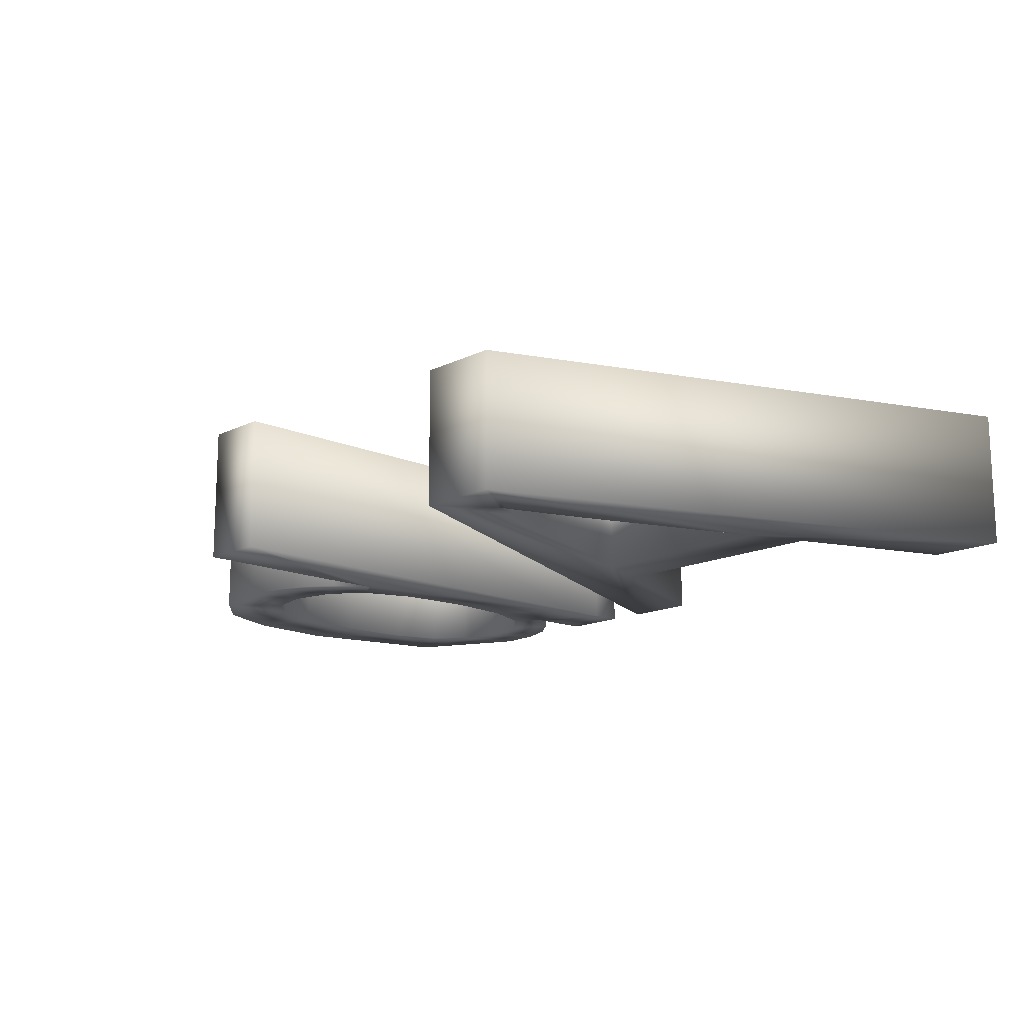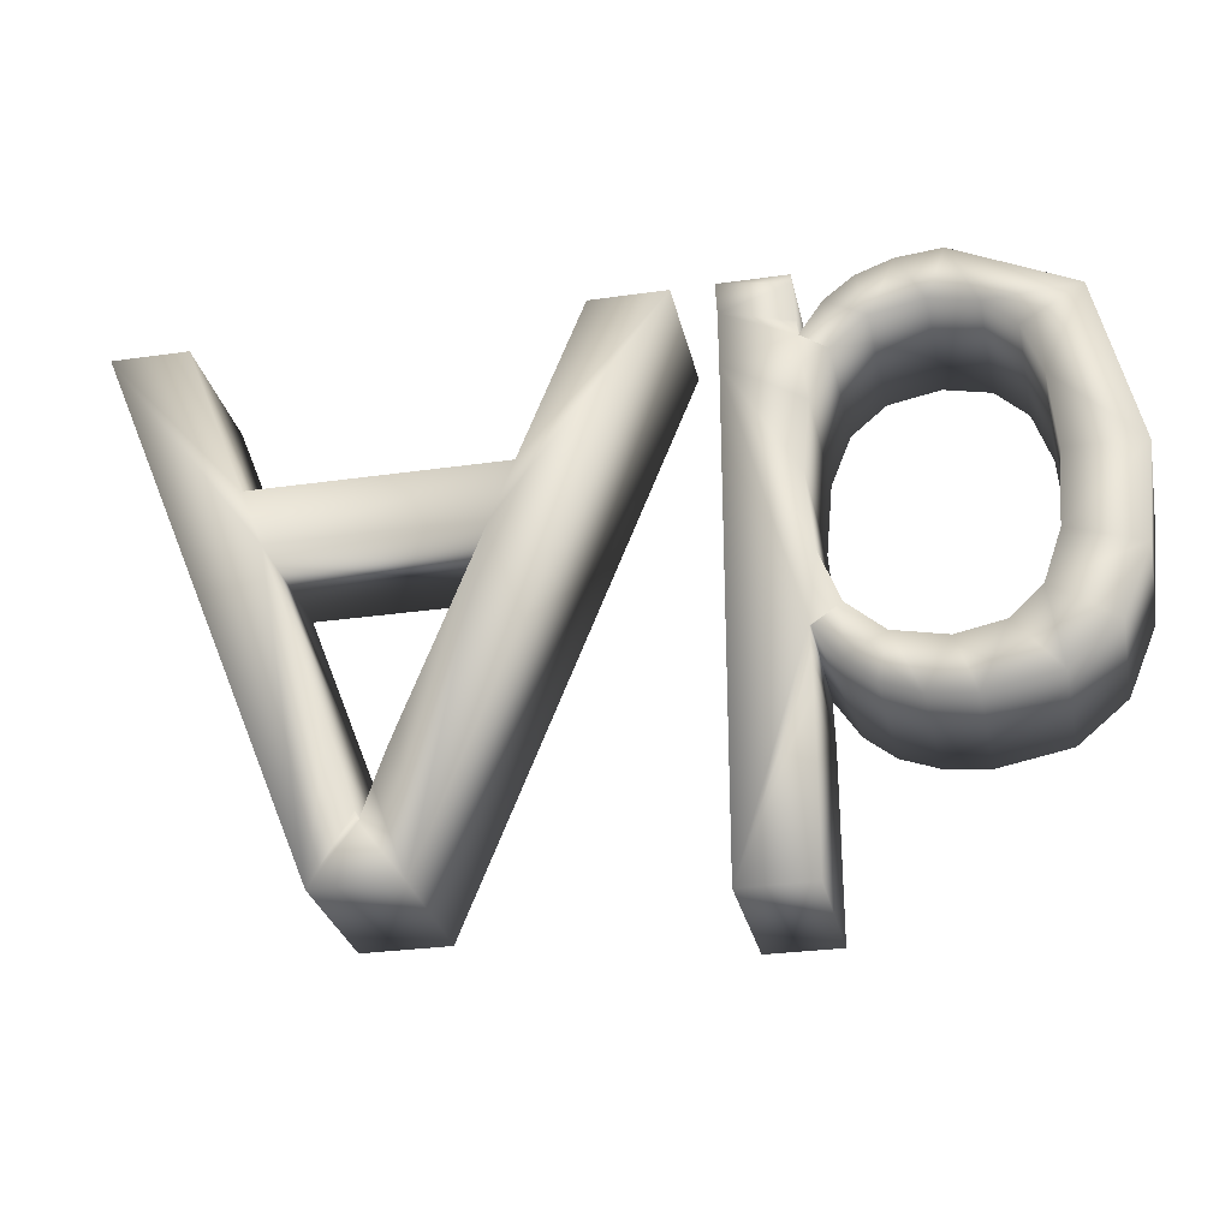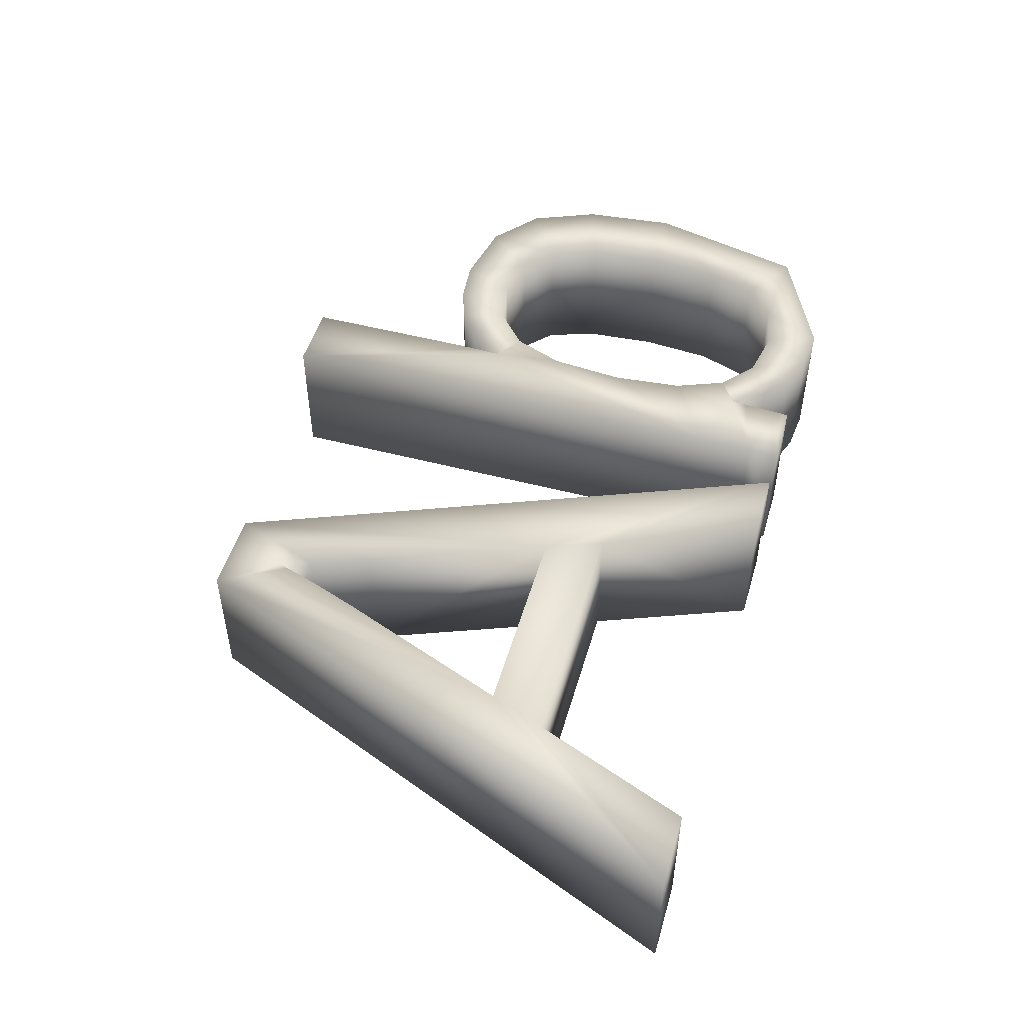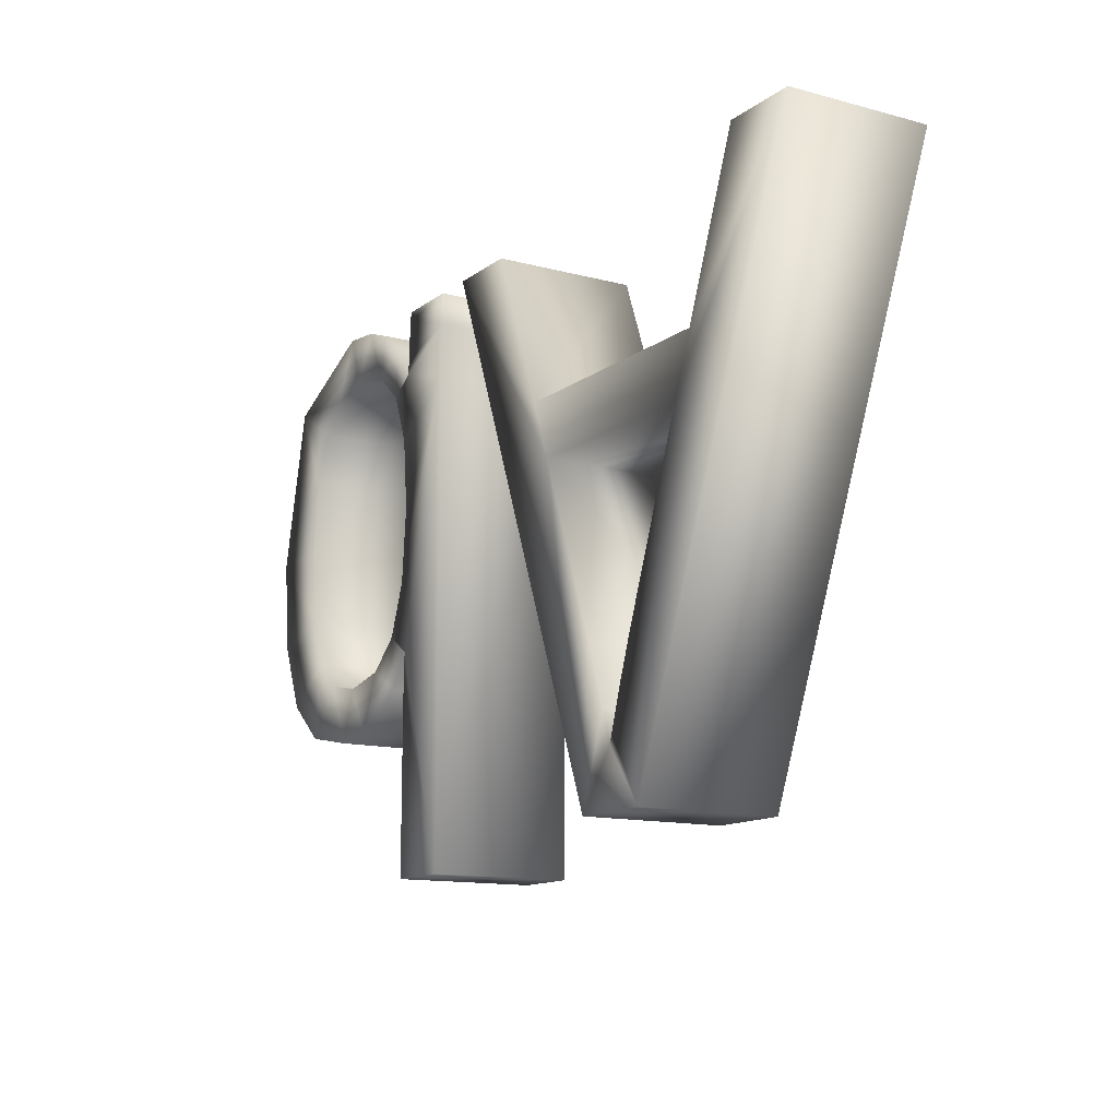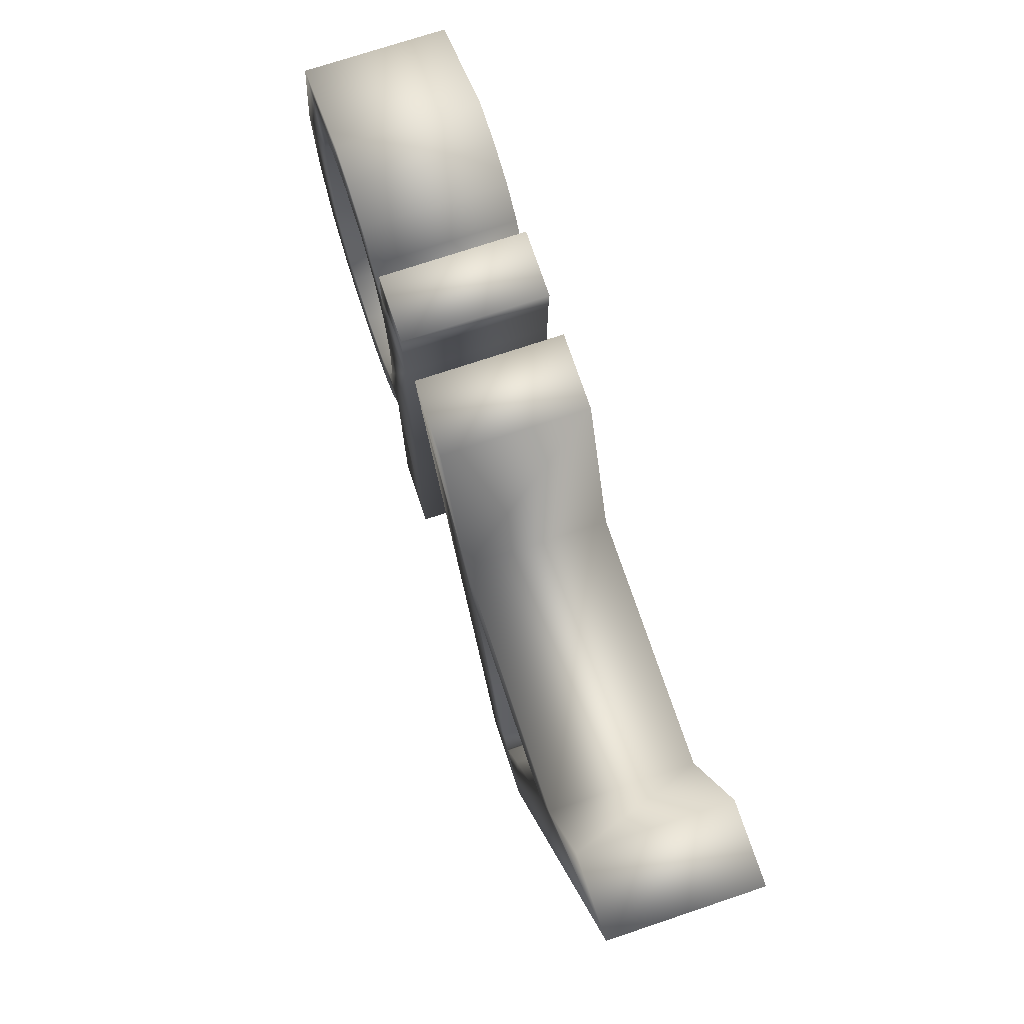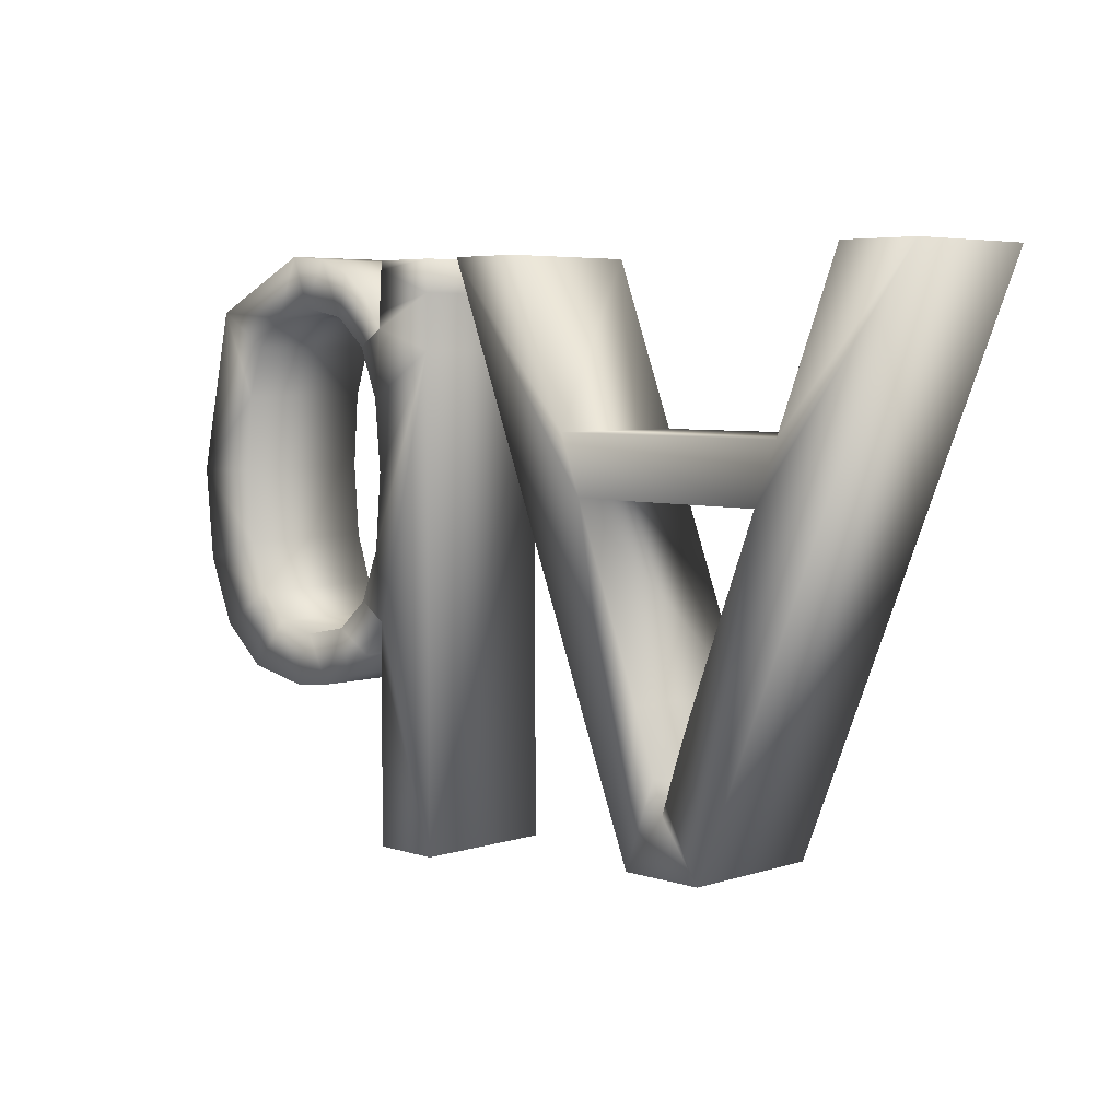
<metadata>
{"format":"obj","ext":"obj","renderer":"f3d","projection":"perspective","resolution":1024,"background":"white","views":[{"elev":-14.9,"azim":-133.6,"up":"+Y"},{"elev":-29.0,"azim":12.1,"up":"+Z"},{"elev":50.0,"azim":-73.9,"up":"+Y"},{"elev":-12.9,"azim":-121.5,"up":"+Z"},{"elev":73.2,"azim":-108.5,"up":"+Z"},{"elev":5.2,"azim":-134.8,"up":"+Z"}]}
</metadata>
<code>
o Ab
g Ab_Mesh
v 0.1903 -0.075 -0.2025
v 0.1716 -0.075 -0.146
v 0.1447 -0.075 -0.198
v 0.2626 -0.075 -0.1885
v 0.2189 -0.075 -0.136
v 0.05153 -0.075 -0.1236
v 0.05316 -0.075 -0.1236
v 0.08143 -0.075 -0.1037
v 0.07681 -0.075 -0.1599
v 0.1181 -0.075 -0.1354
v 0.1071 -0.075 -0.1842
v 0.2509 -0.075 -0.1061
v -0.02069 -0.075 0.2122
v 0.05235 -0.075 0.1775
v 0.05194 -0.075 0.1934
v -0.02008 -0.075 0.1551
v 0.06007 -0.075 0.1059
v 0.05275 -0.075 -0.1571
v -0.02008 -0.075 -0.358
v 0.05316 -0.075 -0.1859
v 0.05316 -0.075 -0.358
v -0.4709 -0.075 0.07818
v -0.5368 -0.075 0.2458
v -0.6174 -0.075 0.2458
v 0.04928 -0.075 0.2363
v -0.02252 -0.075 0.2458
v 0.3117 -0.075 0.1964
v 0.2184 -0.075 0.1896
v 0.2507 -0.075 0.1589
v 0.04828 -0.075 0.2458
v 0.05072 -0.075 0.2159
v 0.1445 -0.075 0.2494
v 0.1071 -0.075 0.2359
v 0.1171 -0.075 0.1895
v 0.08082 -0.075 0.1585
v 0.05316 -0.075 0.1775
v 0.07701 -0.075 0.2122
v 0.1707 -0.075 0.1998
v 0.1903 -0.075 0.2539
v 0.2692 -0.075 0.1053
v 0.2753 -0.075 0.0261
v 0.3522 -0.075 0.02366
v 0.06022 -0.075 -0.04894
v 0.05316 -0.075 0.03058
v 0.3424 -0.075 -0.07579
v 0.2692 -0.075 -0.05312
v 0.313 -0.075 -0.1464
v -0.3834 -0.075 -0.3275
v -0.4473 -0.075 0.01756
v -0.2097 -0.075 0.07818
v -0.2329 -0.075 0.01756
v -0.1442 -0.075 0.2458
v -0.06487 -0.075 0.2458
v -0.2951 -0.075 -0.3275
v -0.3741 -0.075 -0.1708
v -0.3566 -0.075 -0.2189
v -0.3403 -0.075 -0.2689
v -0.3293 -0.075 -0.2351
v -0.344 -0.075 -0.2575
v -0.3179 -0.075 -0.2015
v -0.3065 -0.075 -0.1716
v 0.1447 0.075 -0.198
v 0.1716 0.075 -0.146
v 0.1903 0.075 -0.2025
v 0.2189 0.075 -0.136
v 0.2626 0.075 -0.1885
v 0.08143 0.075 -0.1037
v 0.05316 0.075 -0.1236
v 0.05153 0.075 -0.1236
v 0.07681 0.075 -0.1599
v 0.1071 0.075 -0.1842
v 0.1181 0.075 -0.1354
v 0.2509 0.075 -0.1061
v 0.05194 0.075 0.1934
v 0.05235 0.075 0.1775
v -0.02069 0.075 0.2122
v 0.06007 0.075 0.1059
v -0.02008 0.075 0.1551
v 0.05316 0.075 -0.1859
v -0.02008 0.075 -0.358
v 0.05275 0.075 -0.1571
v 0.05316 0.075 -0.358
v -0.6174 0.075 0.2458
v -0.5368 0.075 0.2458
v -0.4709 0.075 0.07818
v -0.02252 0.075 0.2458
v 0.04928 0.075 0.2363
v 0.2507 0.075 0.1589
v 0.2184 0.075 0.1896
v 0.3117 0.075 0.1964
v 0.04828 0.075 0.2458
v 0.05072 0.075 0.2159
v 0.1171 0.075 0.1895
v 0.1071 0.075 0.2359
v 0.1445 0.075 0.2494
v 0.08082 0.075 0.1585
v 0.05316 0.075 0.1775
v 0.07701 0.075 0.2122
v 0.1707 0.075 0.1998
v 0.1903 0.075 0.2539
v 0.3522 0.075 0.02366
v 0.2753 0.075 0.0261
v 0.2692 0.075 0.1053
v 0.06022 0.075 -0.04894
v 0.05316 0.075 0.03058
v 0.2692 0.075 -0.05312
v 0.3424 0.075 -0.07579
v 0.313 0.075 -0.1464
v -0.4473 0.075 0.01756
v -0.3834 0.075 -0.3275
v -0.2329 0.075 0.01756
v -0.2097 0.075 0.07818
v -0.06487 0.075 0.2458
v -0.1442 0.075 0.2458
v -0.2951 0.075 -0.3275
v -0.3566 0.075 -0.2189
v -0.3741 0.075 -0.1708
v -0.3293 0.075 -0.2351
v -0.3403 0.075 -0.2689
v -0.344 0.075 -0.2575
v -0.3179 0.075 -0.2015
v -0.3065 0.075 -0.1716
f 1 2 3
f 4 5 1
f 6 7 8
f 8 7 9
f 3 10 11
f 4 12 5
f 13 14 15
f 14 16 17
f 18 19 20
f 20 19 21
f 18 6 19
f 19 6 16
f 22 23 24
f 25 26 13
f 27 28 29
f 25 30 26
f 31 25 13
f 32 33 34
f 15 31 13
f 13 16 14
f 14 17 35
f 14 35 36
f 37 35 34
f 34 38 32
f 38 39 32
f 40 41 42
f 33 37 34
f 37 36 35
f 16 6 43
f 17 16 44
f 44 16 43
f 8 43 6
f 45 42 46
f 10 9 11
f 8 9 10
f 2 10 3
f 5 2 1
f 4 47 12
f 46 12 45
f 12 47 45
f 41 46 42
f 40 42 27
f 29 40 27
f 38 28 39
f 28 27 39
f 24 48 49
f 22 24 49
f 50 49 51
f 52 50 53
f 51 54 53
f 50 51 53
f 55 48 56
f 22 49 50
f 49 48 55
f 57 54 58
f 56 48 59
f 59 48 57
f 57 48 54
f 58 54 60
f 60 54 61
f 61 54 51
f 62 63 64
f 64 65 66
f 67 68 69
f 70 68 67
f 71 72 62
f 65 73 66
f 74 75 76
f 77 78 75
f 79 80 81
f 82 80 79
f 80 69 81
f 78 69 80
f 83 84 85
f 76 86 87
f 88 89 90
f 86 91 87
f 76 87 92
f 93 94 95
f 76 92 74
f 75 78 76
f 96 77 75
f 97 96 75
f 93 96 98
f 95 99 93
f 95 100 99
f 101 102 103
f 93 98 94
f 96 97 98
f 104 69 78
f 105 78 77
f 104 78 105
f 69 104 67
f 106 101 107
f 71 70 72
f 72 70 67
f 62 72 63
f 64 63 65
f 73 108 66
f 107 73 106
f 107 108 73
f 101 106 102
f 90 101 103
f 90 103 88
f 100 89 99
f 100 90 89
f 109 110 83
f 109 83 85
f 111 109 112
f 113 112 114
f 113 115 111
f 113 111 112
f 116 110 117
f 112 109 85
f 117 110 109
f 118 115 119
f 120 110 116
f 119 110 120
f 115 110 119
f 121 115 118
f 122 115 121
f 111 115 122
f 42 90 27
f 42 101 90
f 45 101 42
f 45 107 101
f 47 107 45
f 47 108 107
f 4 108 47
f 4 66 108
f 1 66 4
f 1 64 66
f 3 64 1
f 3 62 64
f 11 62 3
f 11 71 62
f 9 71 11
f 9 70 71
f 7 70 9
f 7 68 70
f 6 68 7
f 6 69 68
f 18 69 6
f 18 81 69
f 20 81 18
f 20 79 81
f 21 79 20
f 21 82 79
f 19 82 21
f 19 80 82
f 16 80 19
f 16 78 80
f 13 78 16
f 13 76 78
f 26 76 13
f 26 86 76
f 30 86 26
f 30 91 86
f 25 91 30
f 25 87 91
f 31 87 25
f 31 92 87
f 15 92 31
f 15 74 92
f 14 74 15
f 14 75 74
f 36 75 14
f 36 97 75
f 37 97 36
f 37 98 97
f 33 98 37
f 33 94 98
f 32 94 33
f 32 95 94
f 39 95 32
f 39 100 95
f 27 100 39
f 27 90 100
f 35 96 34
f 93 34 96
f 17 77 35
f 96 35 77
f 44 105 17
f 77 17 105
f 43 104 44
f 105 44 104
f 8 67 43
f 104 43 67
f 10 72 8
f 67 8 72
f 2 63 10
f 72 10 63
f 5 65 2
f 63 2 65
f 12 73 5
f 65 5 73
f 46 106 12
f 73 12 106
f 41 102 46
f 106 46 102
f 40 103 41
f 102 41 103
f 29 88 40
f 103 40 88
f 28 89 29
f 88 29 89
f 38 99 28
f 89 28 99
f 34 93 38
f 99 38 93
f 50 85 22
f 50 112 85
f 52 112 50
f 52 114 112
f 53 114 52
f 53 113 114
f 54 113 53
f 54 115 113
f 48 115 54
f 48 110 115
f 24 110 48
f 24 83 110
f 23 83 24
f 23 84 83
f 22 84 23
f 22 85 84
f 55 117 49
f 109 49 117
f 56 116 55
f 117 55 116
f 59 120 56
f 116 56 120
f 57 119 59
f 120 59 119
f 58 118 57
f 119 57 118
f 60 121 58
f 118 58 121
f 61 122 60
f 121 60 122
f 51 111 61
f 122 61 111
f 49 109 51
f 111 51 109

</code>
